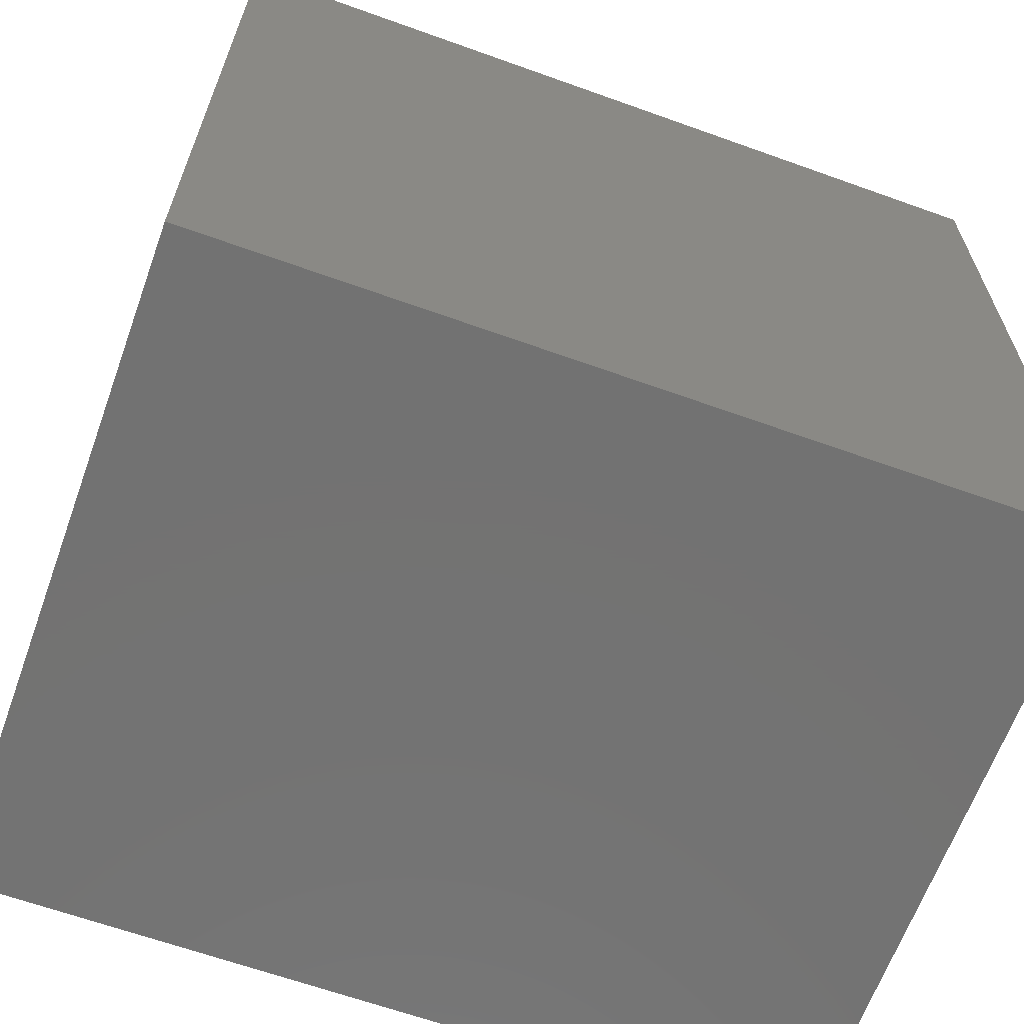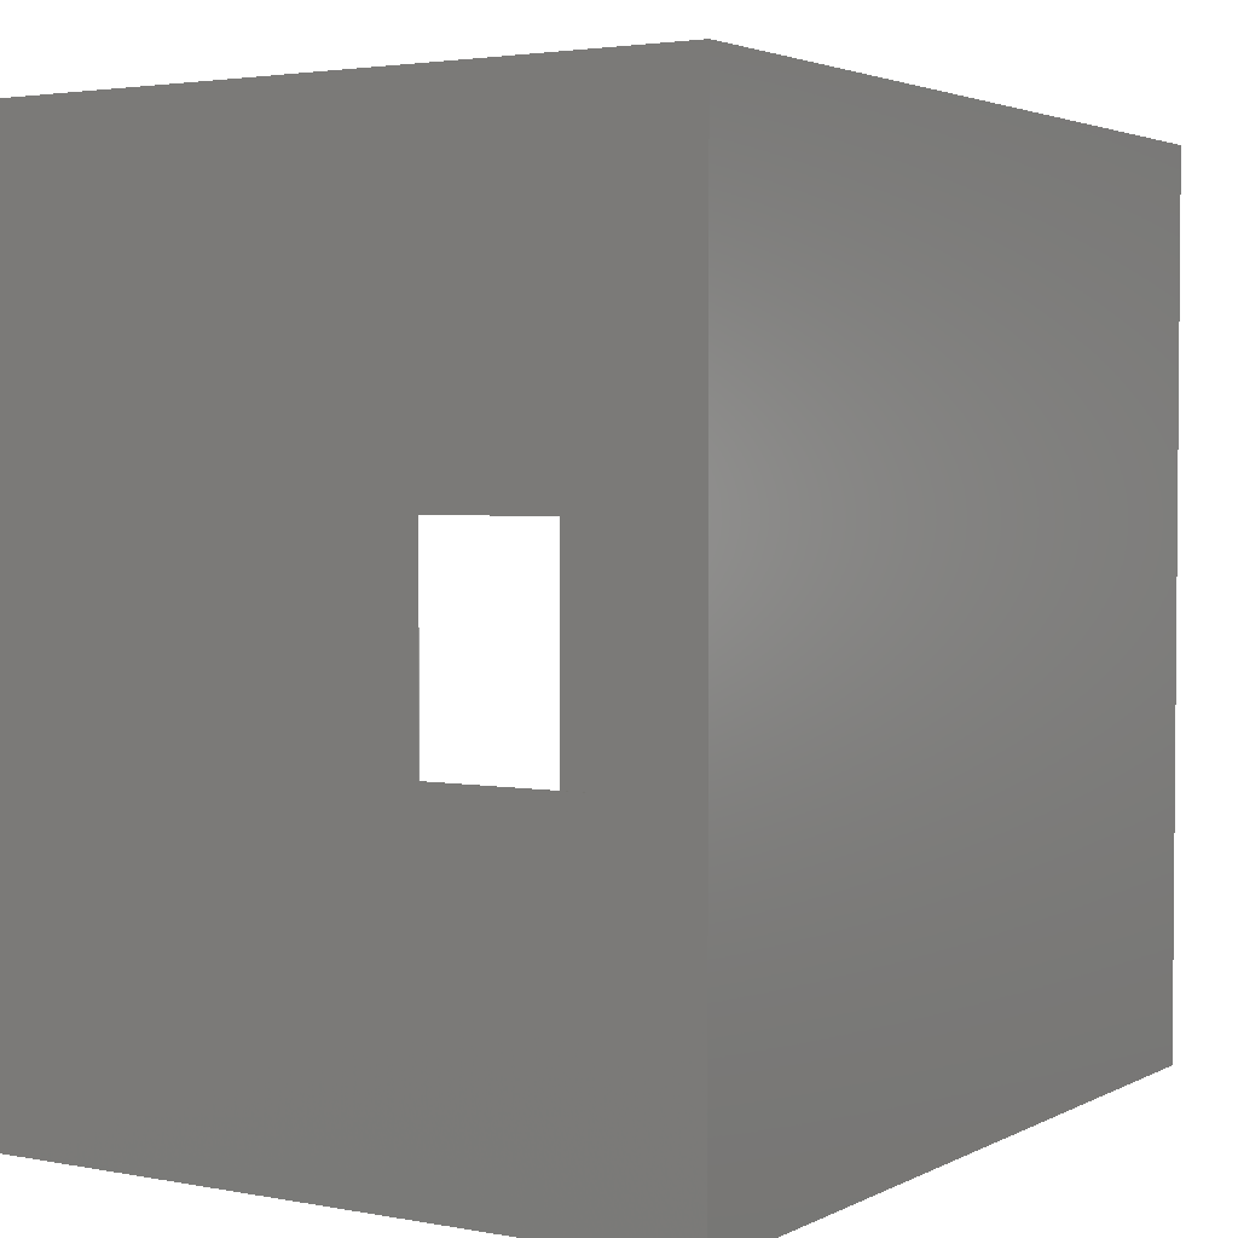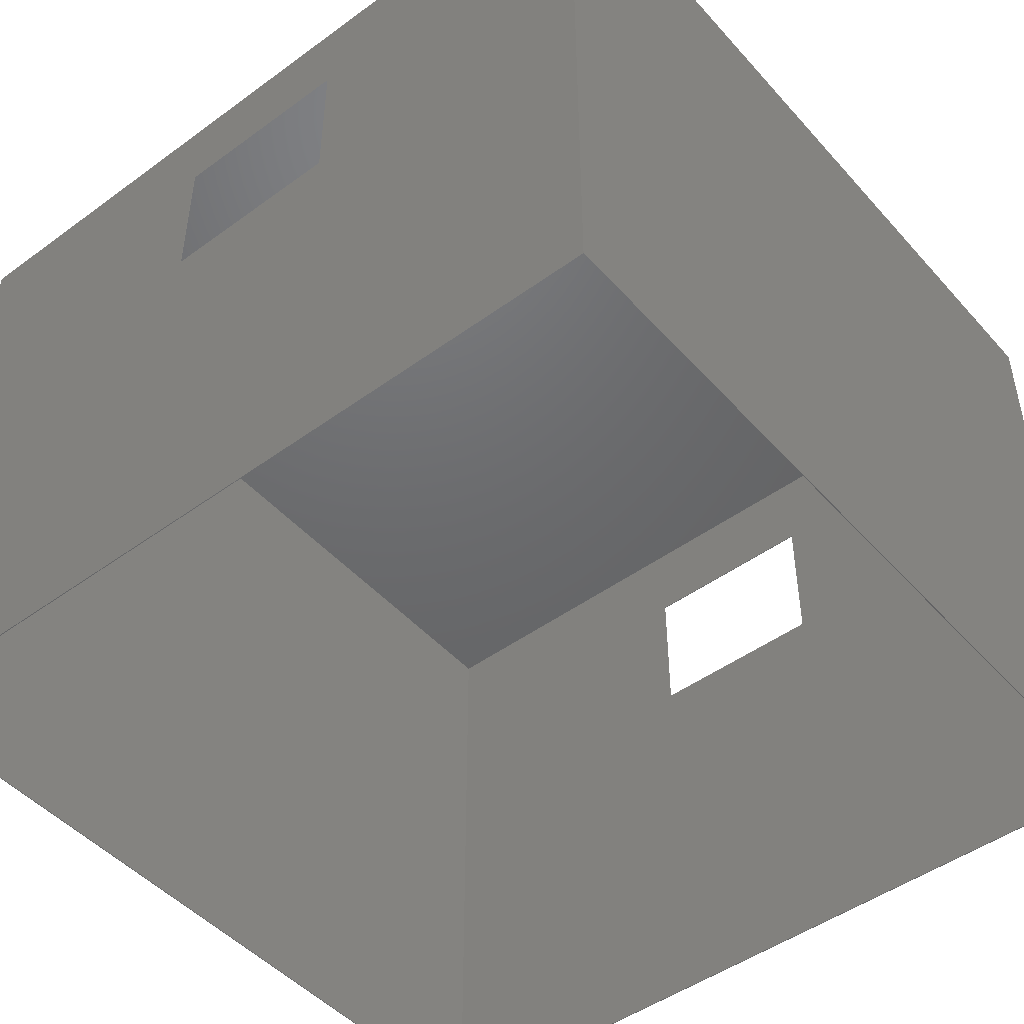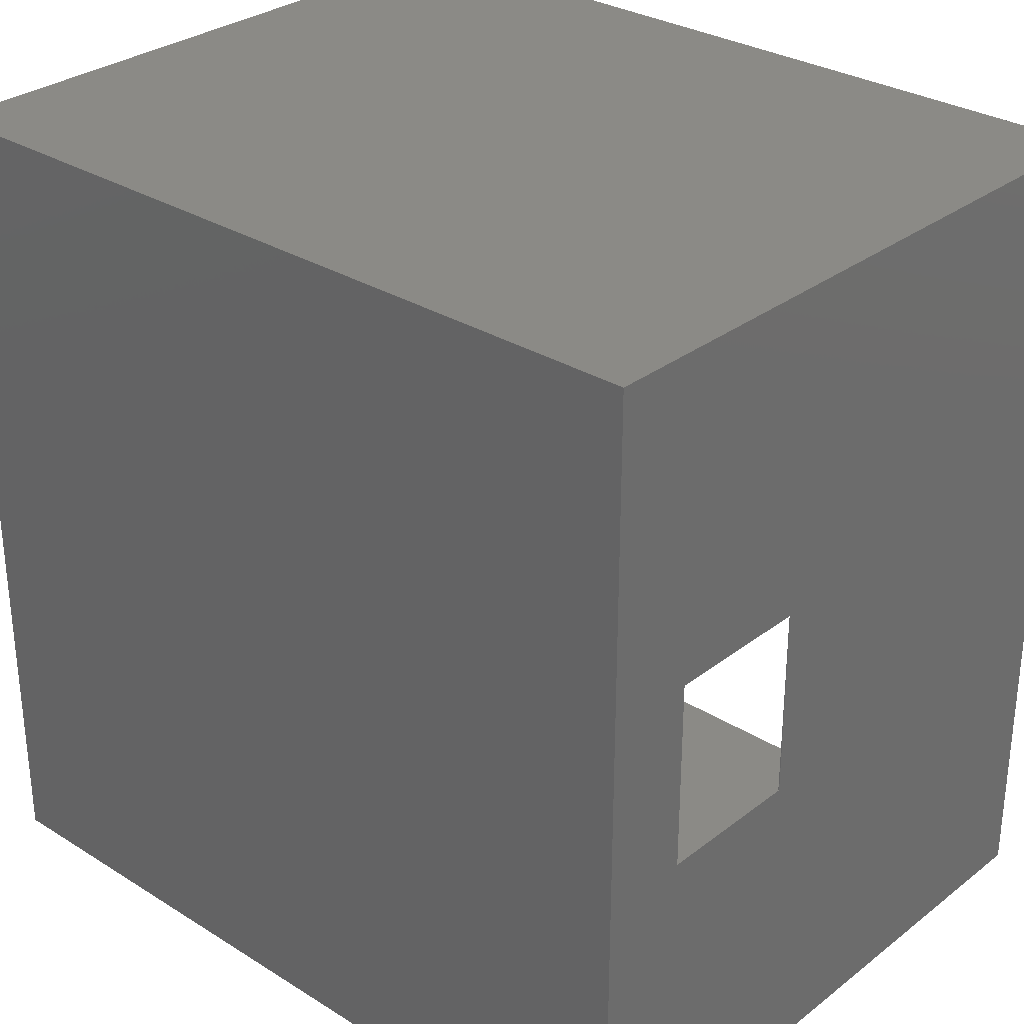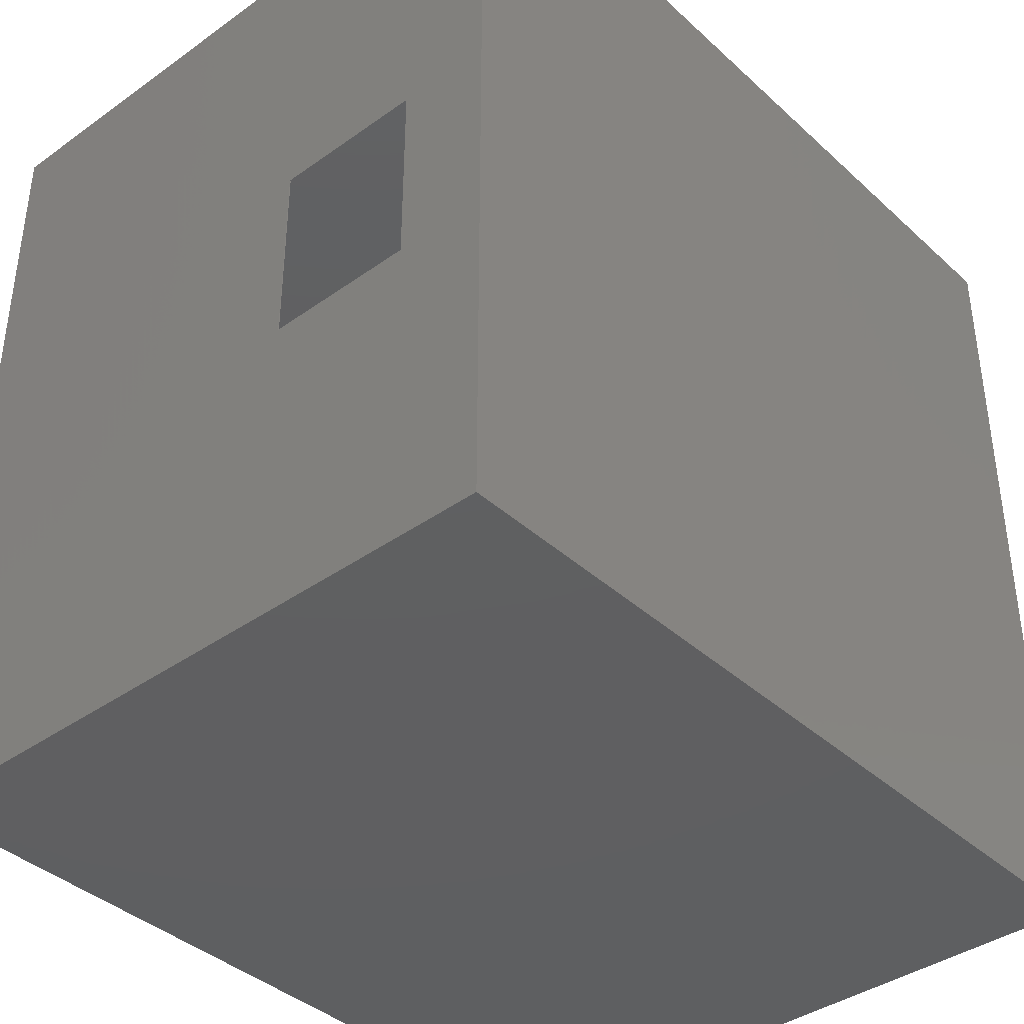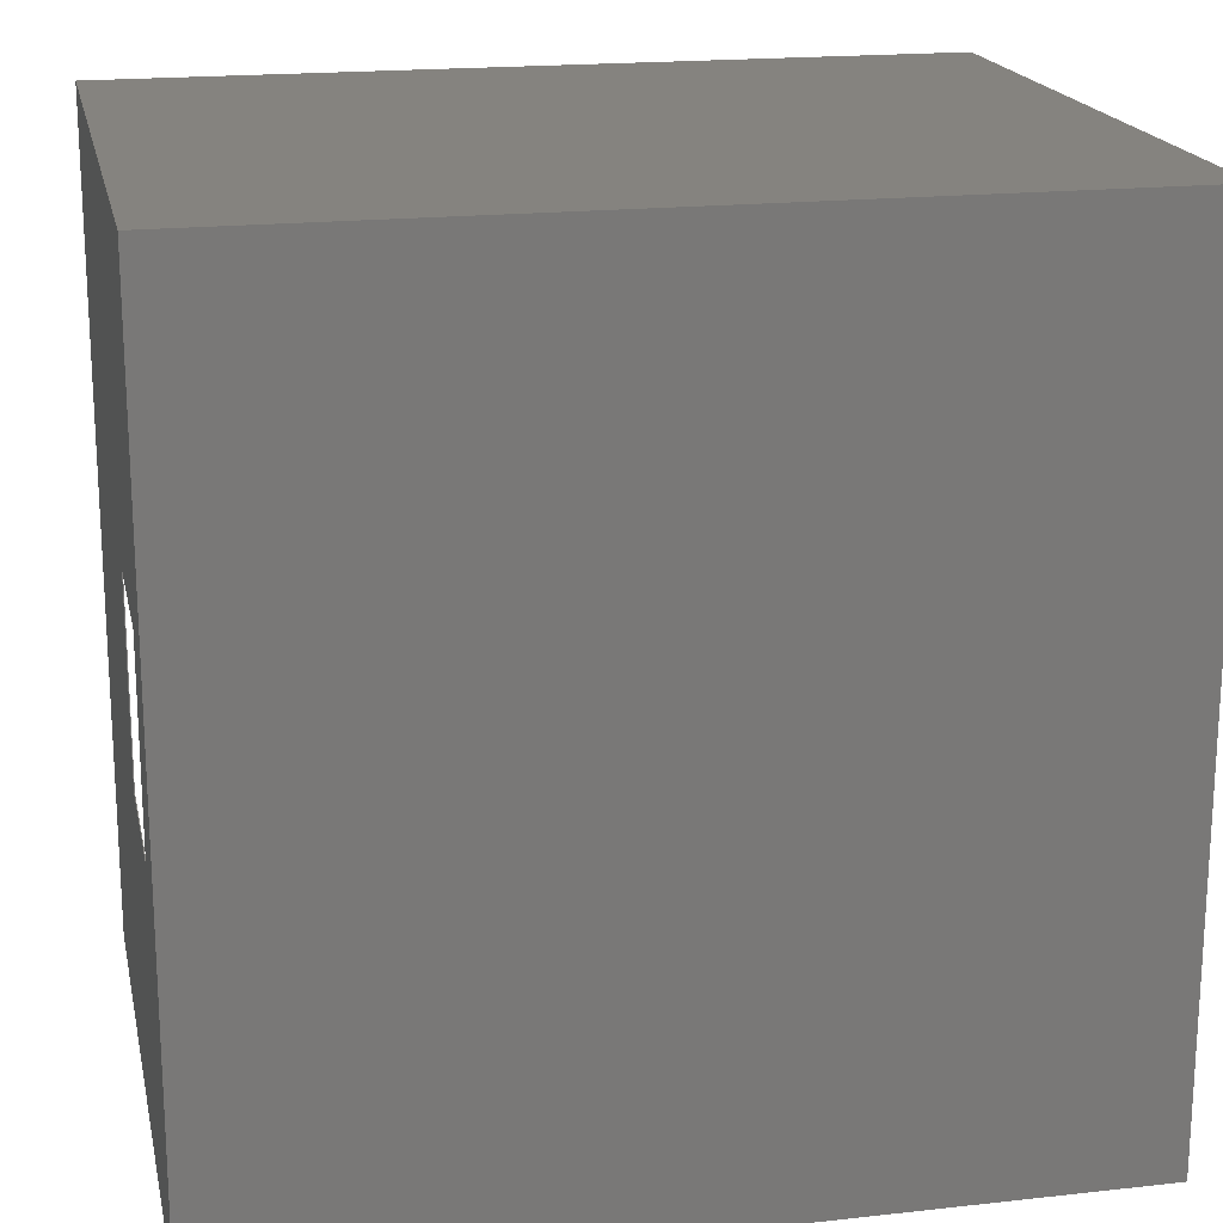
<metadata>
{"format":"stl","ext":"stl","renderer":"f3d","projection":"perspective","resolution":1024,"background":"white","views":[{"elev":-64.6,"azim":160.1,"up":"+Z"},{"elev":3.0,"azim":122.2,"up":"+Z"},{"elev":-47.6,"azim":129.4,"up":"+Y"},{"elev":30.2,"azim":-137.9,"up":"+Z"},{"elev":-39.3,"azim":131.6,"up":"+Z"},{"elev":18.8,"azim":168.1,"up":"+Z"}]}
</metadata>
<code>
# stl→obj: 32 verts, 68 faces
v 0.0999 0.0691 0.0615
v 0.0999 0.0691 0.0385
v 0.1 0.0691 0.0615
v 0.1 0.0691 0.0385
v 0.000101 0.0691 0.0385
v 0.000101 0.0691 0.0615
v 1e-06 0.0691 0.0385
v 1e-06 0.0691 0.0615
v 0.0999 0.0511 0.0615
v 0.1 0.0511 0.0615
v 0.0999 0.0511 0.0385
v 0.1 0.0511 0.0385
v 0.000101 0.0511 0.0385
v 1e-06 0.0511 0.0385
v 0.000101 0.0511 0.0615
v 1e-06 0.0511 0.0615
v 0.0999 1e-06 0.0999
v 0.000101 1e-06 0.0999
v 0.0999 0.08 0.0999
v 0.000101 0.08 0.0999
v 0.000101 1e-06 0.000101
v 0.000101 0.08 0.000101
v 0.0999 1e-06 0.000101
v 0.0999 0.08 0.000101
v 0.1 1e-06 1e-06
v 1e-06 1e-06 1e-06
v 0.1 0.0801 1e-06
v 1e-06 0.0801 1e-06
v 0.1 0.0801 0.1
v 0.1 1e-06 0.1
v 1e-06 1e-06 0.1
v 1e-06 0.0801 0.1
f 1 2 3
f 3 2 4
f 5 6 7
f 7 6 8
f 9 1 10
f 10 1 3
f 2 11 4
f 4 11 12
f 13 5 14
f 14 5 7
f 11 9 12
f 12 9 10
f 15 13 16
f 16 13 14
f 6 15 8
f 8 15 16
f 17 18 19
f 19 18 20
f 15 21 13
f 13 21 22
f 13 22 5
f 5 22 20
f 5 20 6
f 6 20 15
f 15 20 18
f 15 18 21
f 21 23 22
f 22 23 24
f 11 17 9
f 9 17 19
f 9 19 1
f 1 19 24
f 1 24 2
f 2 24 11
f 11 24 23
f 11 23 17
f 24 19 22
f 22 19 20
f 25 26 27
f 27 26 28
f 10 25 12
f 12 25 27
f 12 27 4
f 4 27 29
f 4 29 3
f 3 29 10
f 10 29 30
f 10 30 25
f 31 30 32
f 32 30 29
f 14 31 16
f 16 31 32
f 16 32 8
f 8 32 28
f 8 28 7
f 7 28 14
f 14 28 26
f 14 26 31
f 28 32 27
f 27 32 29
f 17 31 18
f 18 31 26
f 18 26 21
f 21 26 23
f 23 26 25
f 23 25 30
f 31 17 30
f 30 17 23

</code>
